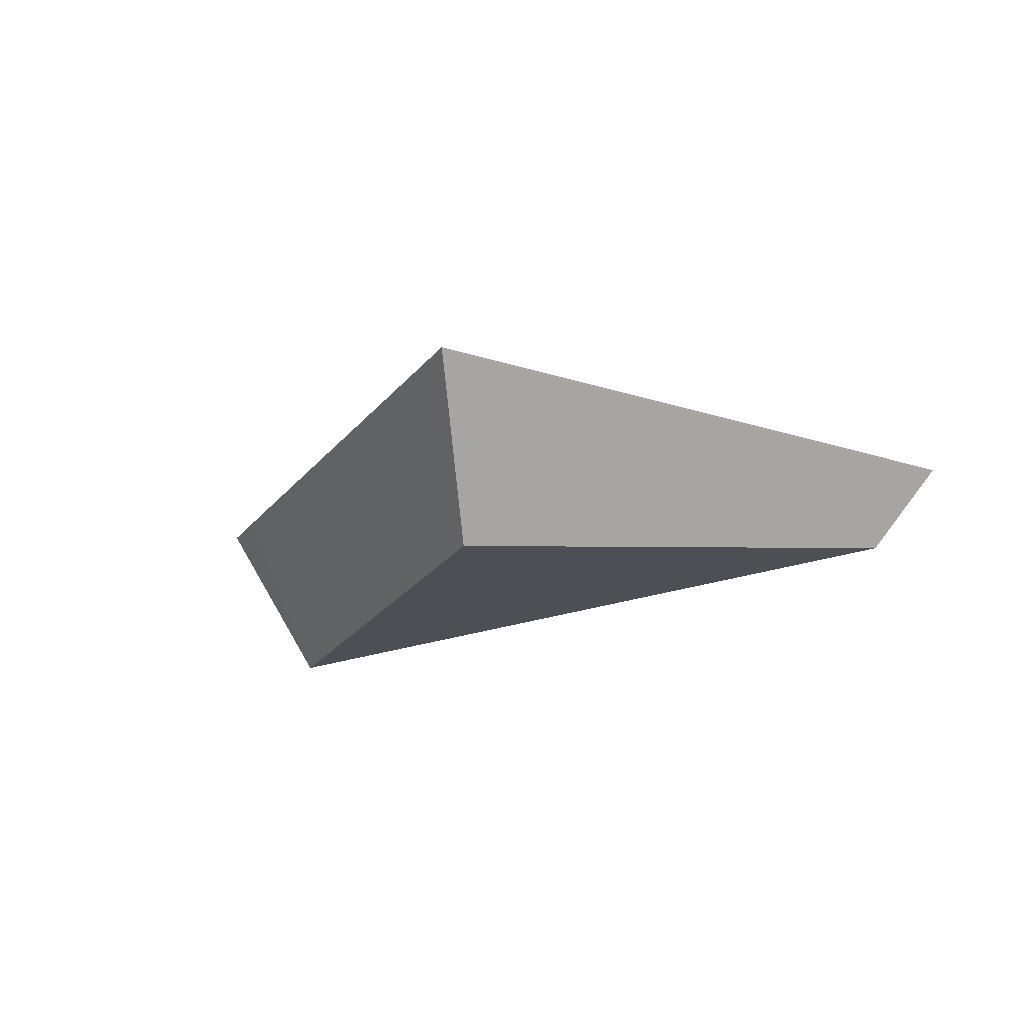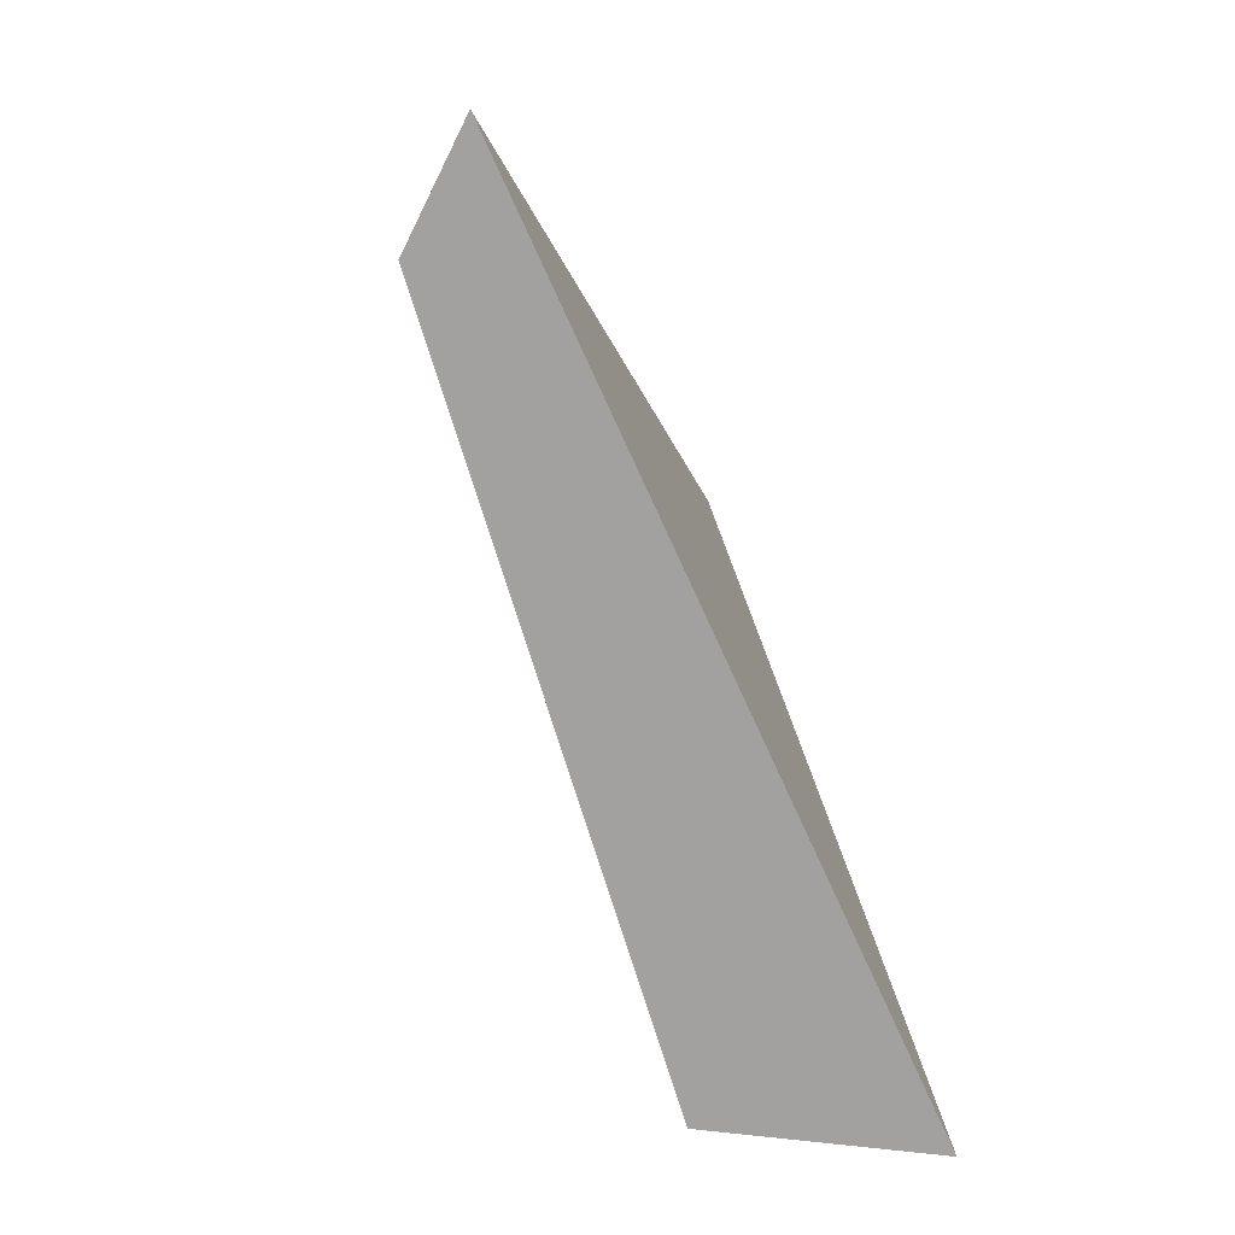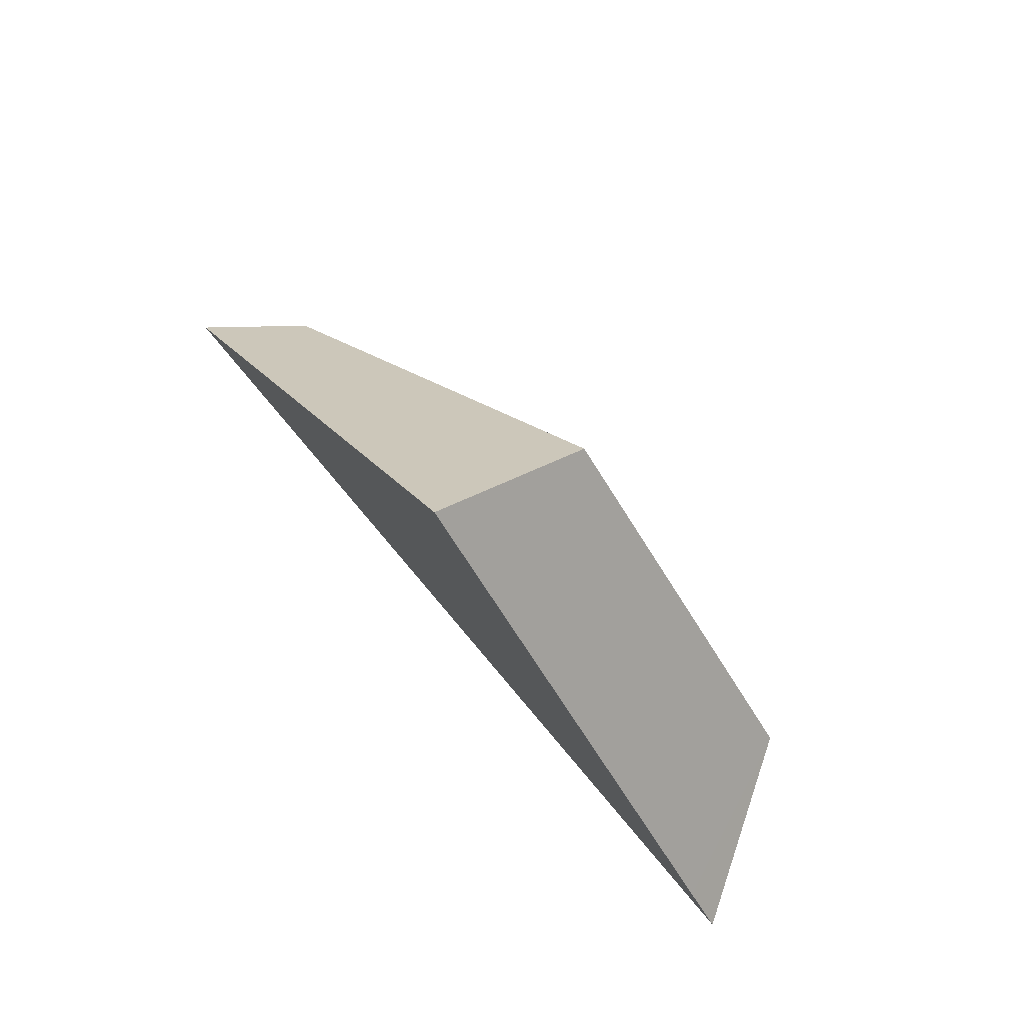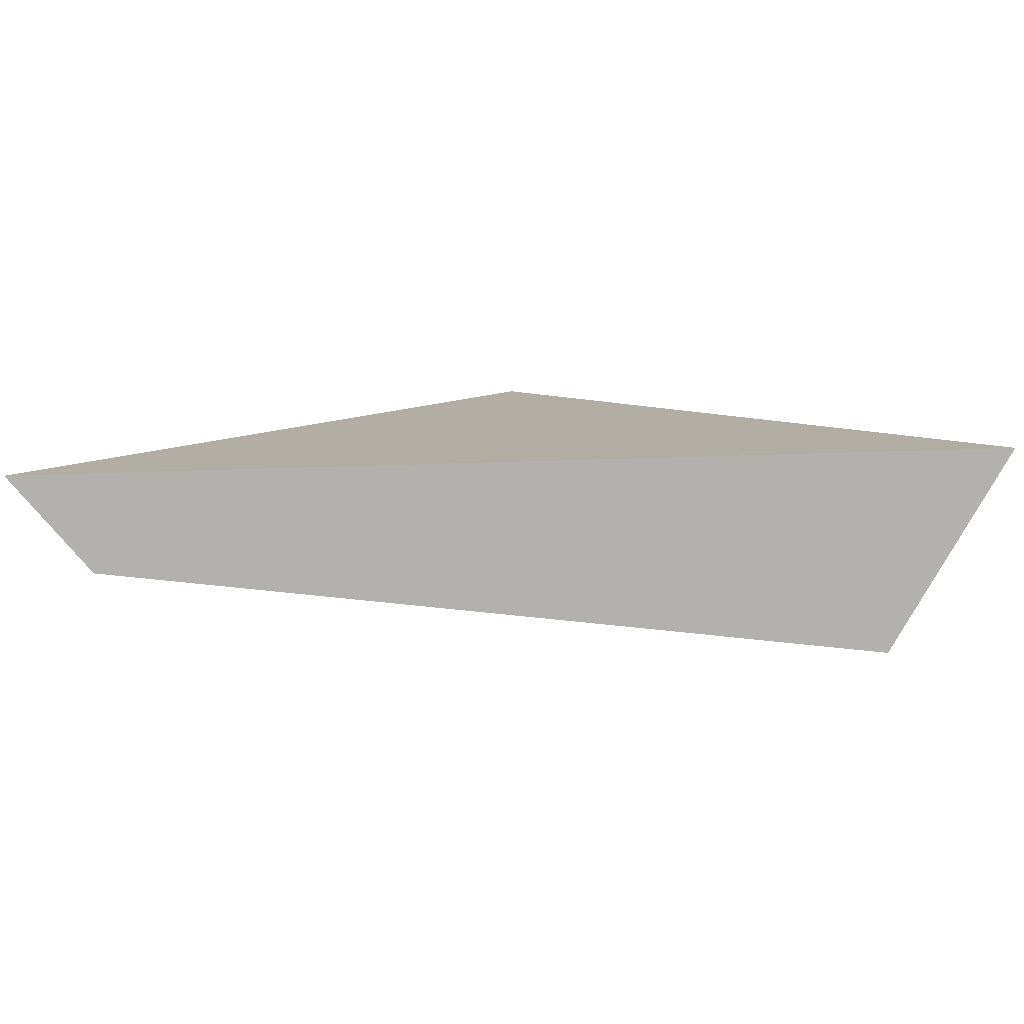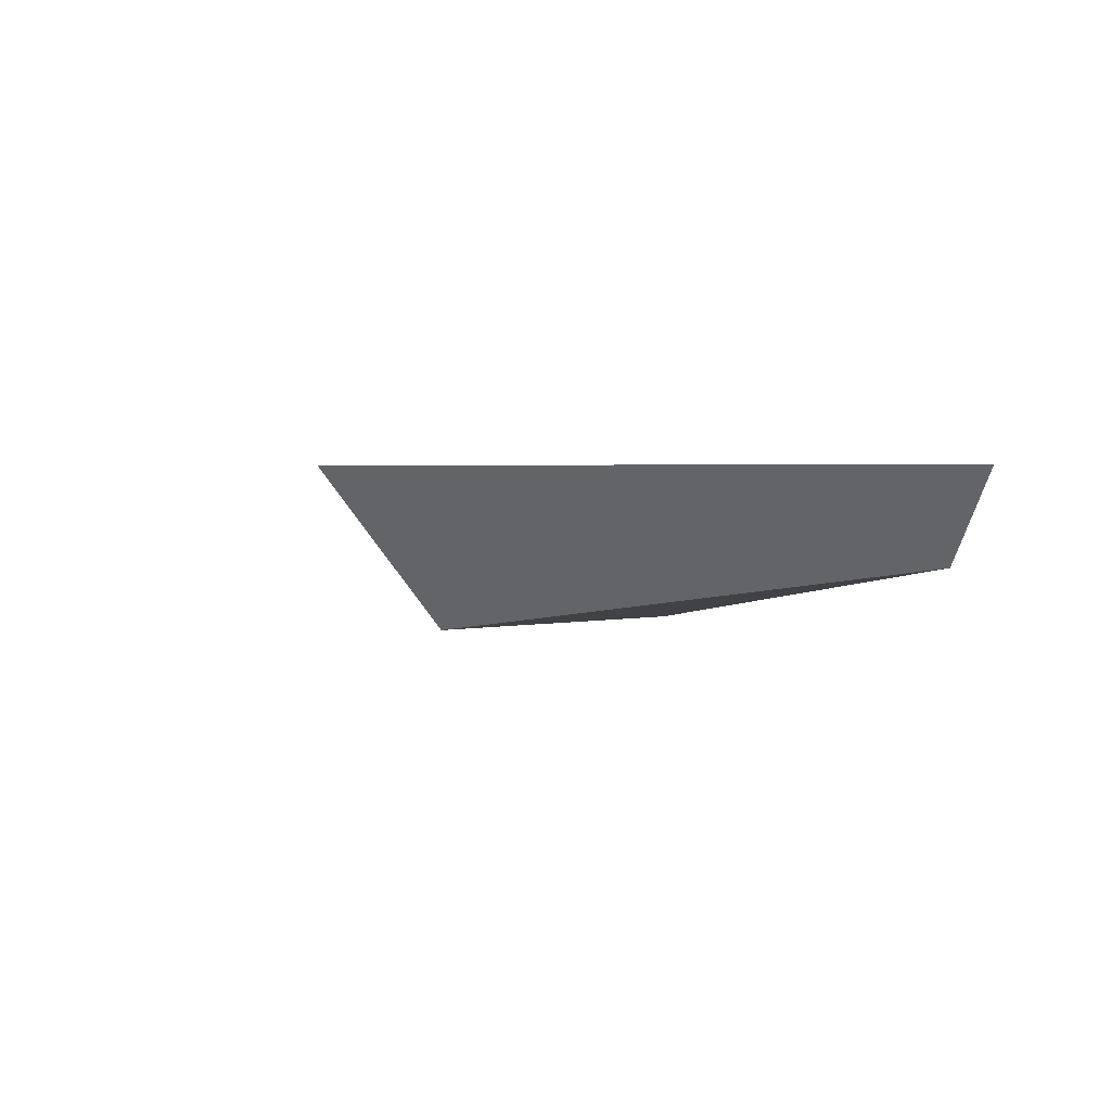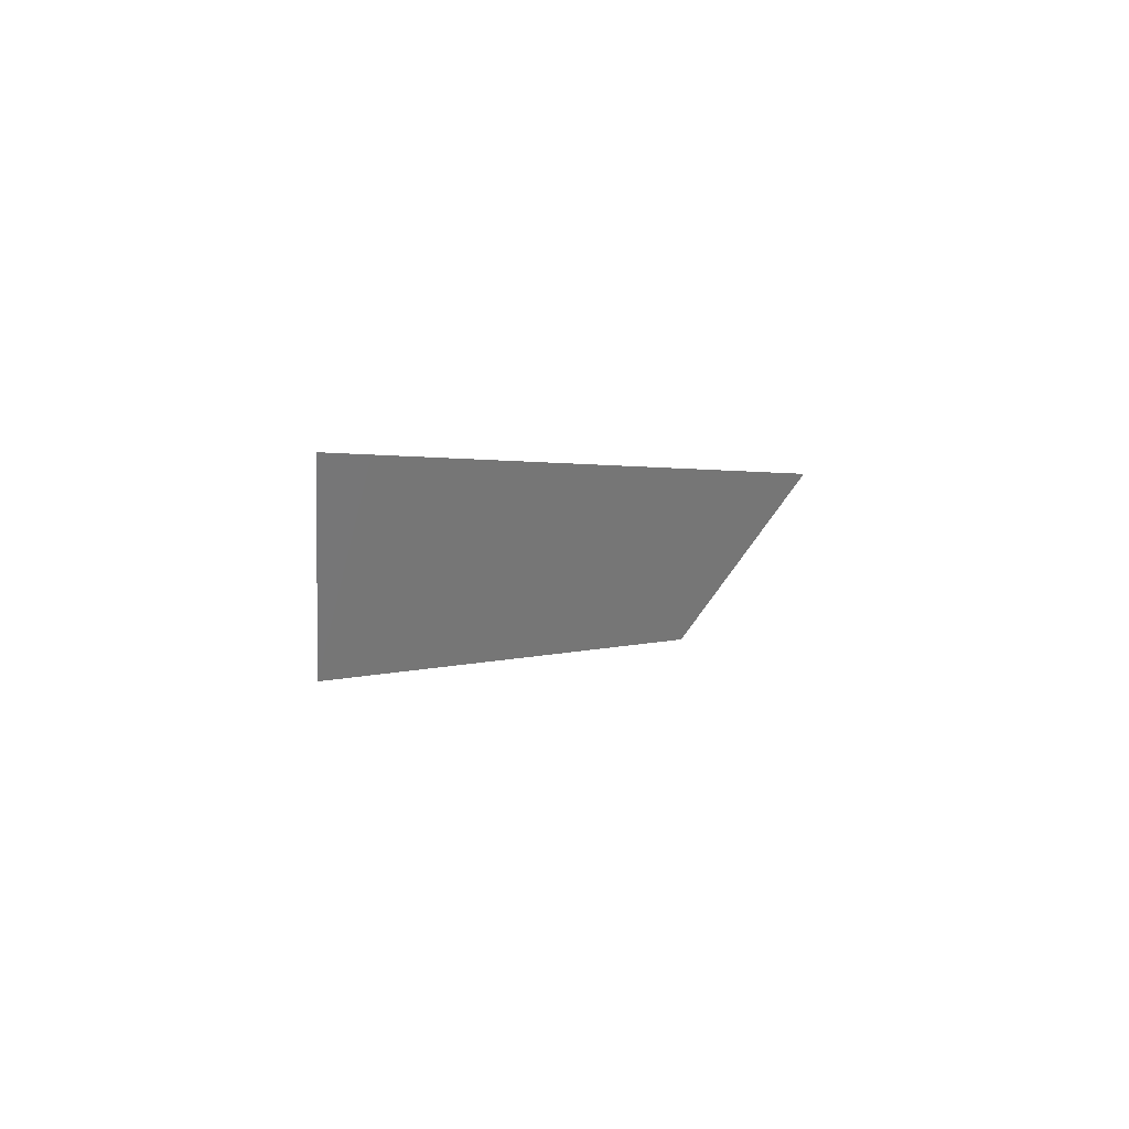
<metadata>
{"format":"obj","ext":"obj","renderer":"f3d","projection":"perspective","resolution":1024,"background":"white","views":[{"elev":-19.6,"azim":16.2,"up":"+Y"},{"elev":-72.2,"azim":114.4,"up":"+Z"},{"elev":76.1,"azim":-130.1,"up":"+Z"},{"elev":-79.2,"azim":-178.4,"up":"+Z"},{"elev":2.5,"azim":72.5,"up":"+Y"},{"elev":0.7,"azim":-96.8,"up":"+Y"}]}
</metadata>
<code>
o 鳥居.001_cell.037_鳥居.001_cell.023
v 0.006614 -0.01843 0.0413
v 0.009525 0.01118 0.06422
v -0.0625 0.01118 -0.01499
v -0.04971 -0.02141 -0.02263
v -0.06938 0.01118 -0.02263
v 0.07623 -0.004869 -0.02263
v 0.08921 0.01118 -0.02263
v 0.009525 0.01118 0.06422
v -0.0625 0.01118 -0.01499
v 0.08921 0.01118 -0.02263
v 0.08921 0.01118 -0.02263
v -0.06938 0.01118 -0.02263
v -0.06938 0.01118 -0.02263
v 0.07623 -0.004869 -0.02263
v -0.04971 -0.02141 -0.02263
f 1 9 15
f 1 15 14
f 14 8 1
f 8 9 1
f 9 12 15
f 14 10 8
f 13 6 4
f 3 7 5
f 13 11 6
f 3 2 7

</code>
